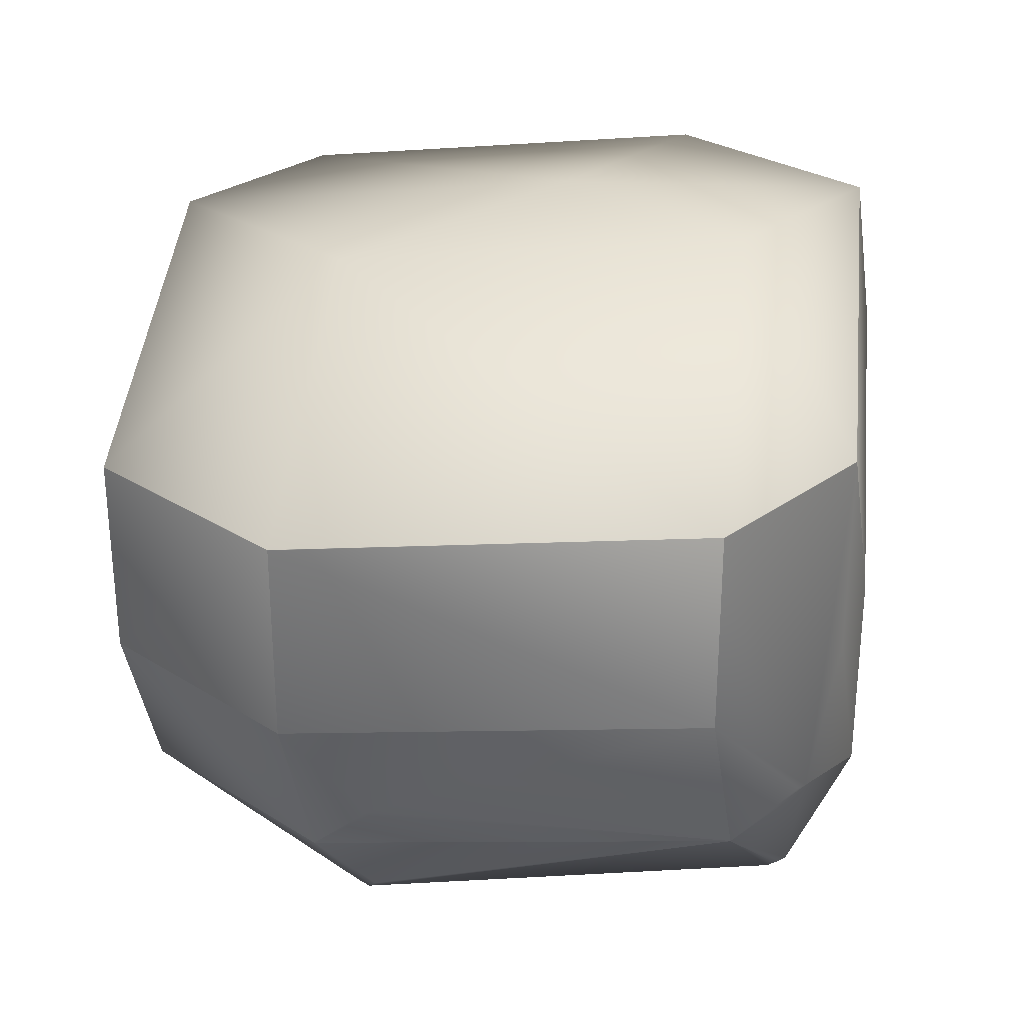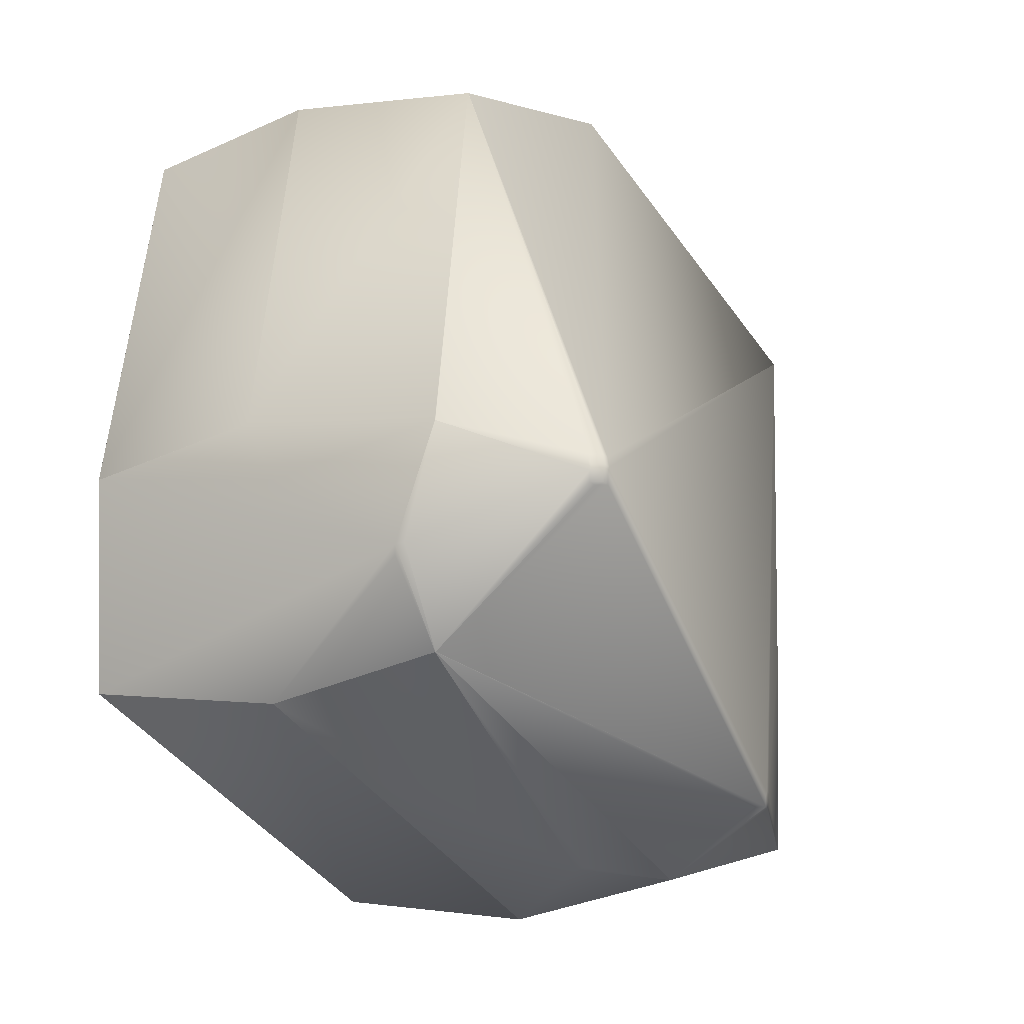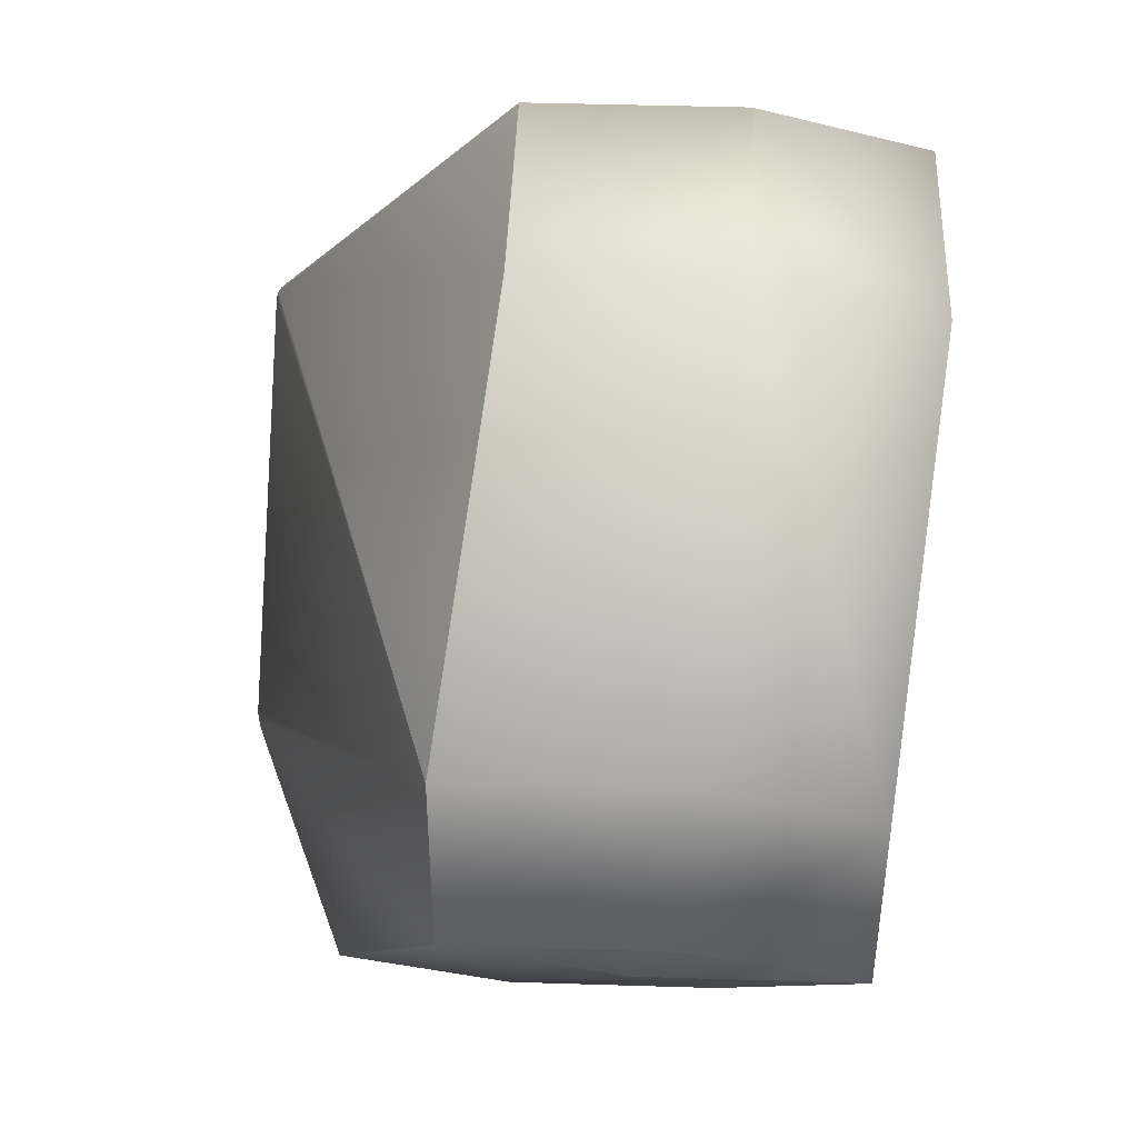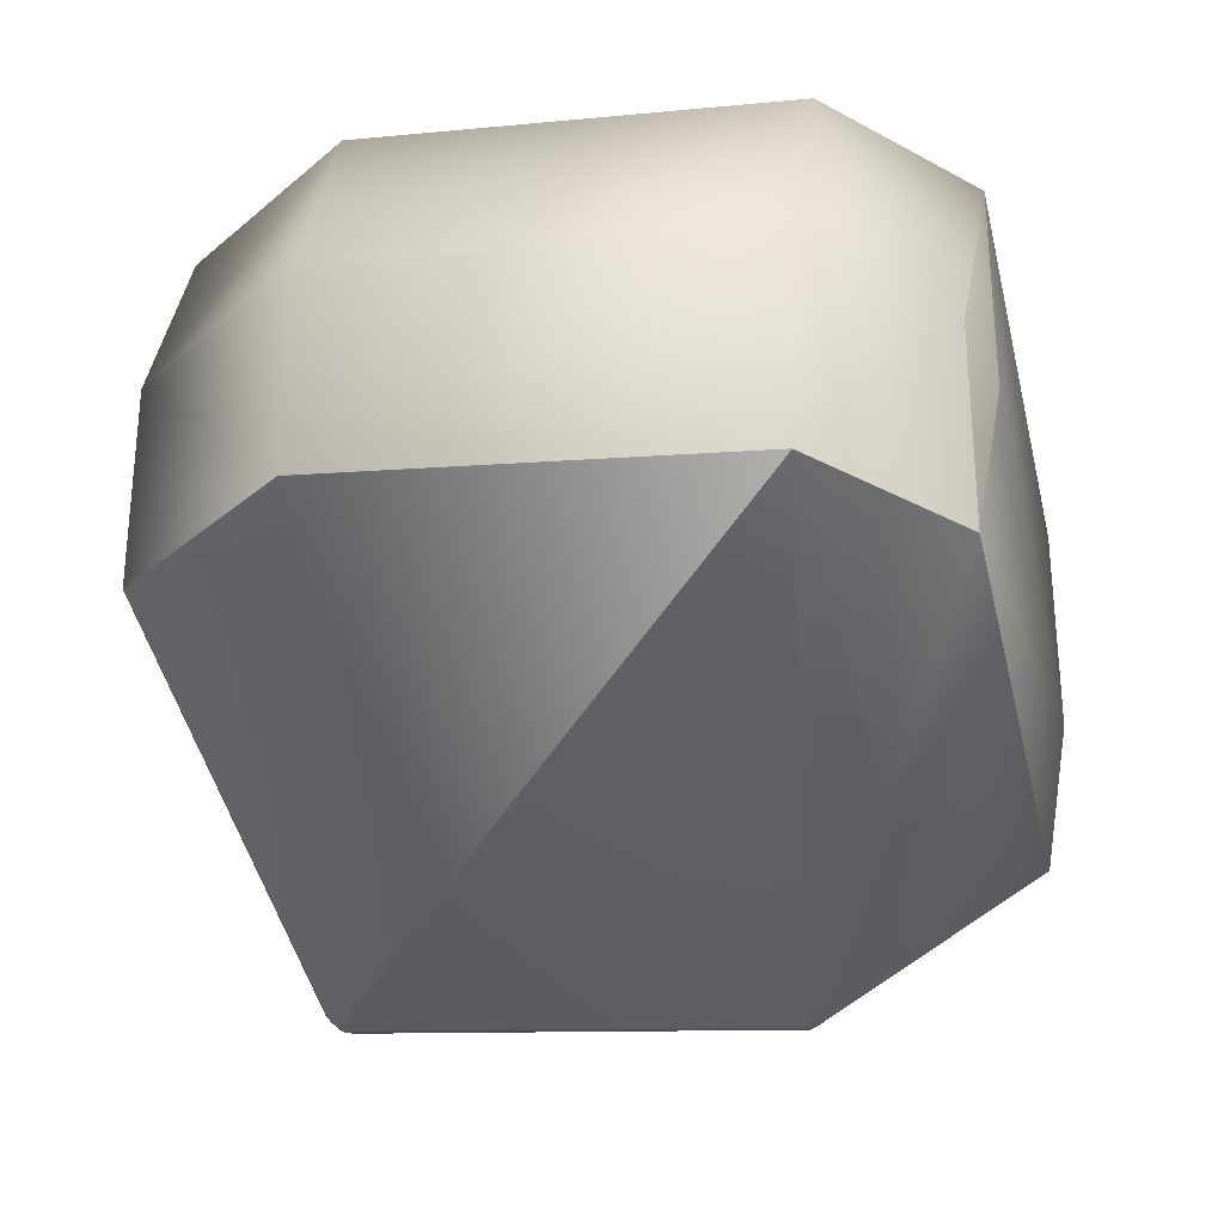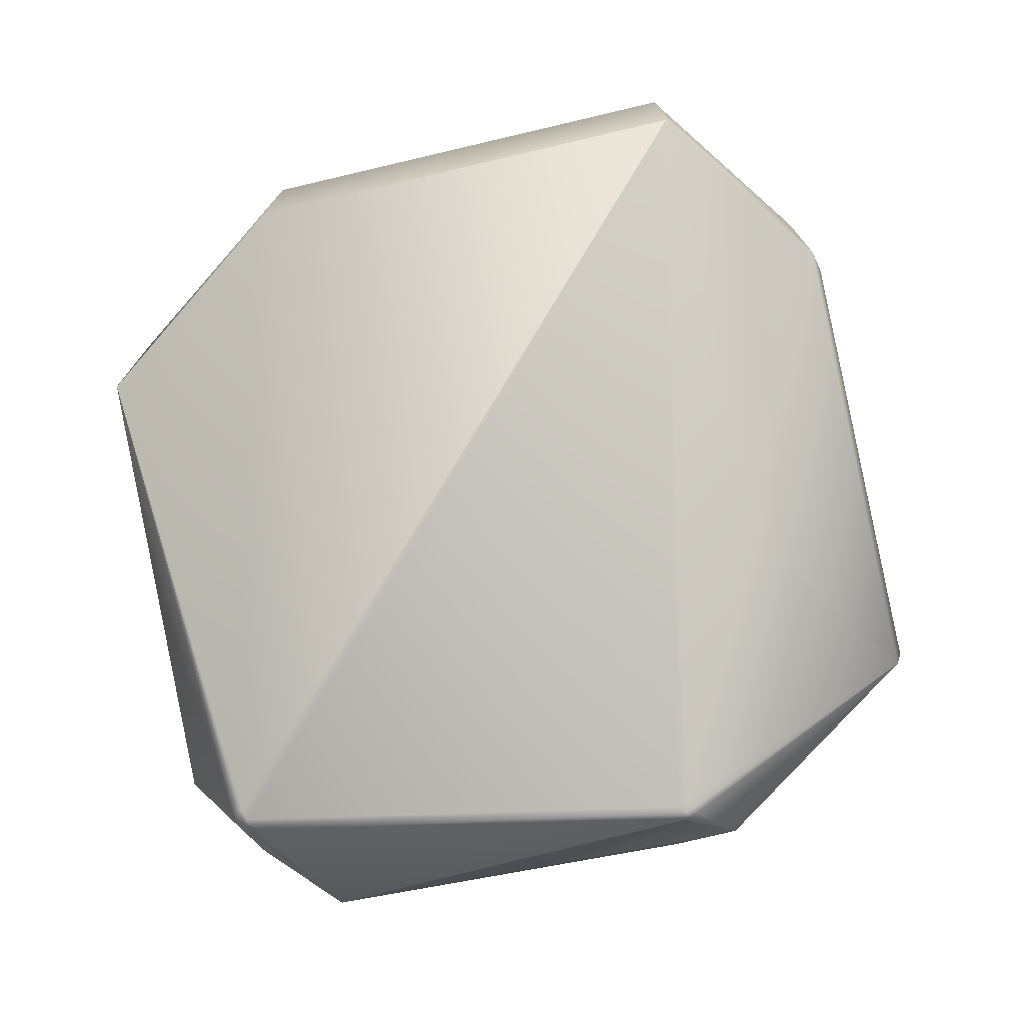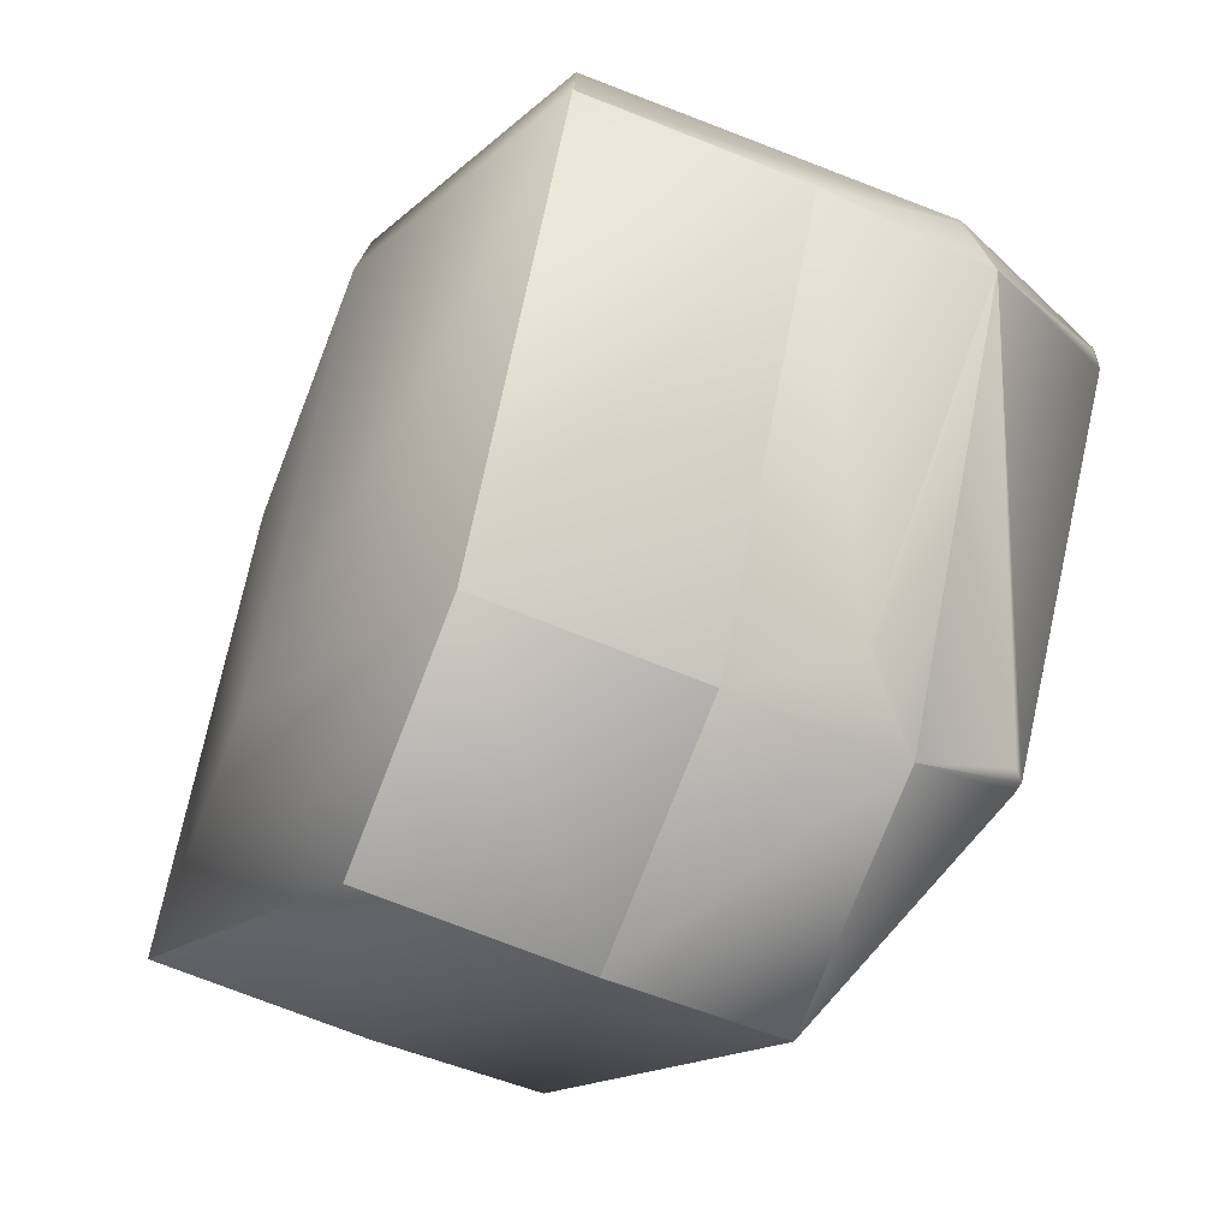
<metadata>
{"format":"obj","ext":"obj","renderer":"f3d","projection":"perspective","resolution":1024,"background":"white","views":[{"elev":28.8,"azim":-136.9,"up":"+Y"},{"elev":0.5,"azim":-58.4,"up":"+Z"},{"elev":43.7,"azim":92.1,"up":"+Z"},{"elev":-28.6,"azim":50.9,"up":"+Y"},{"elev":-75.4,"azim":48.6,"up":"+Y"},{"elev":-75.9,"azim":-111.3,"up":"+Z"}]}
</metadata>
<code>
v 0.4104 0.563 0.8648
v 0.4102 0.5629 0.8672
v 0.4117 0.5962 0.8317
v 0.415 0.5559 0.8442
v 0.4109 0.561 0.8677
v 0.415 0.5558 0.8935
v 0.4117 0.6462 0.8809
v 0.4117 0.6462 0.8317
v 0.4117 0.5962 0.8809
v 0.415 0.5559 0.8935
v 0.415 0.5558 0.8443
v 0.415 0.5559 0.8935
v 0.4829 0.5603 0.7889
v 0.4836 0.5584 0.7893
v 0.4964 0.5846 0.7728
v 0.4996 0.5443 0.7854
v 0.4996 0.5442 0.7854
v 0.4117 0.5963 0.8316
v 0.415 0.5559 0.8442
v 0.4262 0.5249 0.8849
v 0.4269 0.5249 0.8862
v 0.415 0.5558 0.8935
v 0.4257 0.5242 0.8828
v 0.4264 0.5242 0.8841
v 0.4291 0.5229 0.8862
v 0.4744 0.5855 0.9733
v 0.43 0.5223 0.8855
v 0.4744 0.5855 0.9733
v 0.4286 0.5222 0.8841
v 0.4744 0.5855 0.9733
v 0.4294 0.5216 0.8834
v 0.6181 0.574 0.9145
v 0.5334 0.5855 0.9732
v 0.4745 0.5855 0.9732
v 0.6182 0.574 0.9145
v 0.426 0.5243 0.8804
v 0.4281 0.5223 0.8804
v 0.4279 0.5222 0.8828
v 0.415 0.5558 0.8443
v 0.4268 0.5237 0.8797
v 0.429 0.5217 0.8797
v 0.4288 0.5215 0.8821
v 0.415 0.5557 0.8444
v 0.4985 0.5216 0.8045
v 0.5006 0.5196 0.8045
v 0.4997 0.5442 0.7854
v 0.5004 0.5195 0.8069
v 0.5013 0.5197 0.8058
v 0.5028 0.5202 0.8038
v 0.4997 0.5442 0.7855
v 0.5011 0.5195 0.8082
v 0.5035 0.5203 0.8051
v 0.5032 0.5201 0.8075
v 0.5584 0.5442 0.7855
v 0.5585 0.5442 0.7854
v 0.5585 0.5442 0.8346
v 0.5586 0.5442 0.7854
v 0.5586 0.5442 0.8346
v 0.4964 0.5847 0.7728
v 0.5334 0.5855 0.9733
v 0.6181 0.574 0.8652
v 0.5553 0.5847 0.7728
v 0.4964 0.5847 0.7728
v 0.5554 0.5847 0.7728
v 0.5587 0.5443 0.7854
v 0.4117 0.5963 0.8316
v 0.415 0.6059 0.8935
v 0.4117 0.6463 0.8809
v 0.5335 0.5855 0.9733
v 0.4117 0.6463 0.8316
v 0.4964 0.6346 0.7728
v 0.4964 0.6347 0.7728
v 0.4964 0.5847 0.7728
v 0.4117 0.6463 0.8316
v 0.5555 0.5847 0.7728
v 0.5587 0.5443 0.7854
v 0.4117 0.6463 0.8809
v 0.5335 0.5855 0.9733
v 0.6182 0.574 0.8652
v 0.5555 0.6347 0.7728
v 0.4964 0.6348 0.7728
v 0.5555 0.6348 0.7728
v 0.5555 0.5848 0.7728
v 0.5587 0.5443 0.7854
v 0.5335 0.6355 0.9733
v 0.4744 0.6355 0.9733
v 0.6182 0.624 0.9145
v 0.5335 0.6356 0.9733
v 0.4712 0.676 0.9607
v 0.4744 0.6356 0.9733
v 0.4712 0.676 0.9607
v 0.4117 0.6464 0.8809
v 0.6182 0.574 0.9145
v 0.6182 0.574 0.8652
v 0.6149 0.6644 0.8526
v 0.6149 0.6144 0.8526
v 0.5555 0.6348 0.7728
v 0.6149 0.6644 0.8526
v 0.6149 0.6144 0.8526
v 0.6182 0.624 0.8652
v 0.6182 0.624 0.8652
v 0.4964 0.6348 0.7728
v 0.5555 0.5848 0.7728
v 0.4117 0.6464 0.8316
v 0.5302 0.676 0.9607
v 0.6149 0.6644 0.9019
v 0.5302 0.676 0.9114
v 0.4712 0.676 0.9114
v 0.5559 0.6644 0.8526
f 1 2 3
f 1 3 4
f 1 4 2
f 2 5 6
f 2 7 8
f 2 9 7
f 2 6 10
f 2 8 3
f 2 11 5
f 2 10 12
f 2 4 11
f 2 12 9
f 13 14 4
f 13 15 16
f 13 17 14
f 13 16 17
f 13 18 15
f 13 4 19
f 13 19 18
f 20 21 22
f 20 23 24
f 20 24 21
f 20 22 23
f 21 25 26
f 21 24 25
f 21 26 22
f 25 27 28
f 25 24 29
f 25 29 27
f 25 28 30
f 25 30 26
f 27 29 31
f 27 31 32
f 27 33 34
f 27 34 28
f 27 32 35
f 27 35 33
f 36 37 38
f 36 23 39
f 36 38 23
f 36 40 37
f 36 39 40
f 37 40 41
f 37 41 42
f 37 42 38
f 5 23 6
f 5 39 23
f 5 11 39
f 23 38 24
f 23 22 6
f 38 42 31
f 38 29 24
f 38 31 29
f 40 43 41
f 40 39 43
f 14 17 4
f 44 45 11
f 44 46 45
f 44 11 46
f 41 45 47
f 41 47 42
f 41 43 45
f 45 48 47
f 45 49 48
f 45 50 49
f 45 43 39
f 45 46 50
f 45 39 11
f 42 47 51
f 42 51 31
f 47 48 51
f 48 49 52
f 48 52 53
f 48 53 51
f 31 51 32
f 51 53 32
f 49 54 55
f 49 50 54
f 49 55 52
f 52 55 53
f 53 56 32
f 53 55 56
f 54 50 46
f 54 46 55
f 56 55 57
f 56 58 32
f 56 57 58
f 55 46 17
f 55 17 57
f 15 59 16
f 15 18 59
f 46 11 17
f 33 60 34
f 33 35 60
f 58 57 61
f 58 61 32
f 34 60 28
f 22 26 6
f 62 59 63
f 62 64 65
f 62 65 16
f 62 63 64
f 62 16 59
f 57 17 16
f 57 65 61
f 57 16 65
f 59 18 66
f 59 66 63
f 17 11 4
f 7 9 67
f 7 68 8
f 7 67 68
f 60 69 28
f 60 35 69
f 28 69 30
f 9 12 67
f 6 26 10
f 8 68 70
f 8 70 18
f 8 18 3
f 71 63 66
f 71 72 73
f 71 73 63
f 71 74 72
f 71 66 74
f 64 63 73
f 64 75 76
f 64 76 65
f 64 73 75
f 65 76 61
f 3 18 4
f 68 77 70
f 68 67 77
f 69 78 30
f 69 35 78
f 32 61 79
f 32 79 35
f 30 78 26
f 10 26 12
f 80 72 81
f 80 75 72
f 80 82 83
f 80 81 82
f 80 83 75
f 70 77 74
f 70 74 66
f 70 66 18
f 72 75 73
f 72 74 81
f 61 76 79
f 75 83 76
f 76 83 84
f 76 84 79
f 18 19 4
f 85 86 78
f 85 78 87
f 85 88 86
f 85 87 88
f 89 77 90
f 89 91 77
f 89 90 91
f 86 67 26
f 86 26 78
f 86 88 90
f 86 90 67
f 77 67 90
f 77 91 92
f 77 92 74
f 67 12 26
f 78 35 93
f 78 93 87
f 35 79 94
f 35 94 93
f 95 96 97
f 95 98 99
f 95 97 98
f 95 99 96
f 100 79 99
f 100 98 101
f 100 101 94
f 100 99 98
f 100 94 79
f 82 81 102
f 82 97 103
f 82 102 97
f 82 103 83
f 74 92 104
f 74 104 81
f 81 104 102
f 96 79 103
f 96 99 79
f 96 103 97
f 79 84 103
f 83 103 84
f 105 88 106
f 105 106 107
f 105 91 90
f 105 90 88
f 105 107 91
f 88 87 106
f 106 87 101
f 106 98 107
f 106 101 98
f 87 93 101
f 91 107 108
f 91 108 92
f 92 108 104
f 93 94 101
f 107 98 109
f 107 109 108
f 98 97 109
f 97 102 109
f 108 109 104
f 109 102 104

</code>
